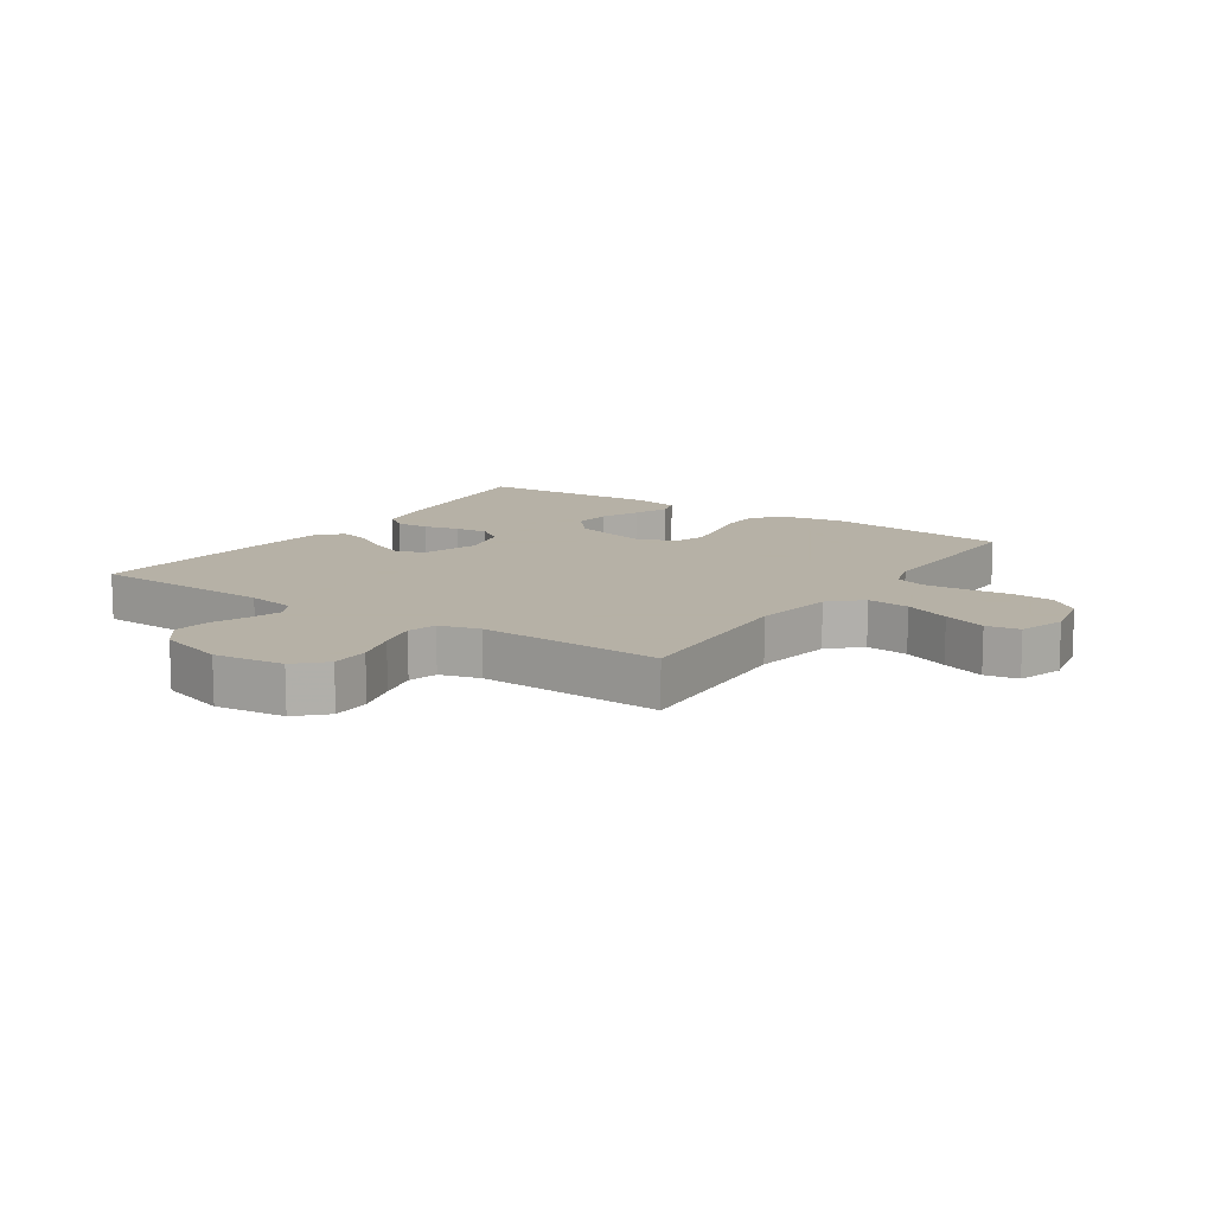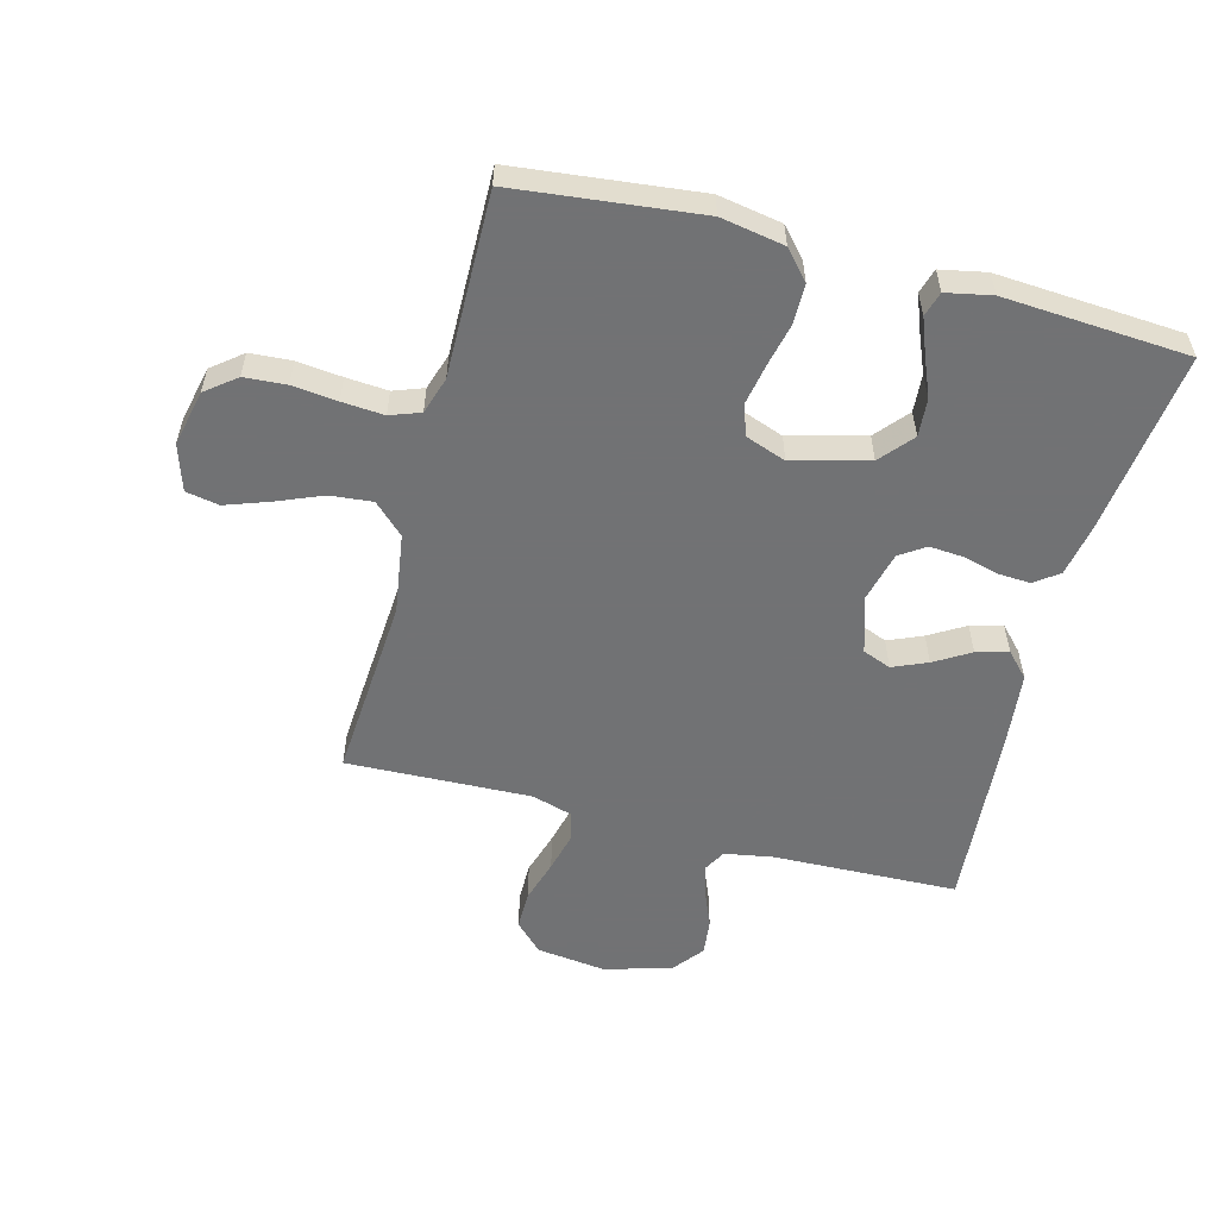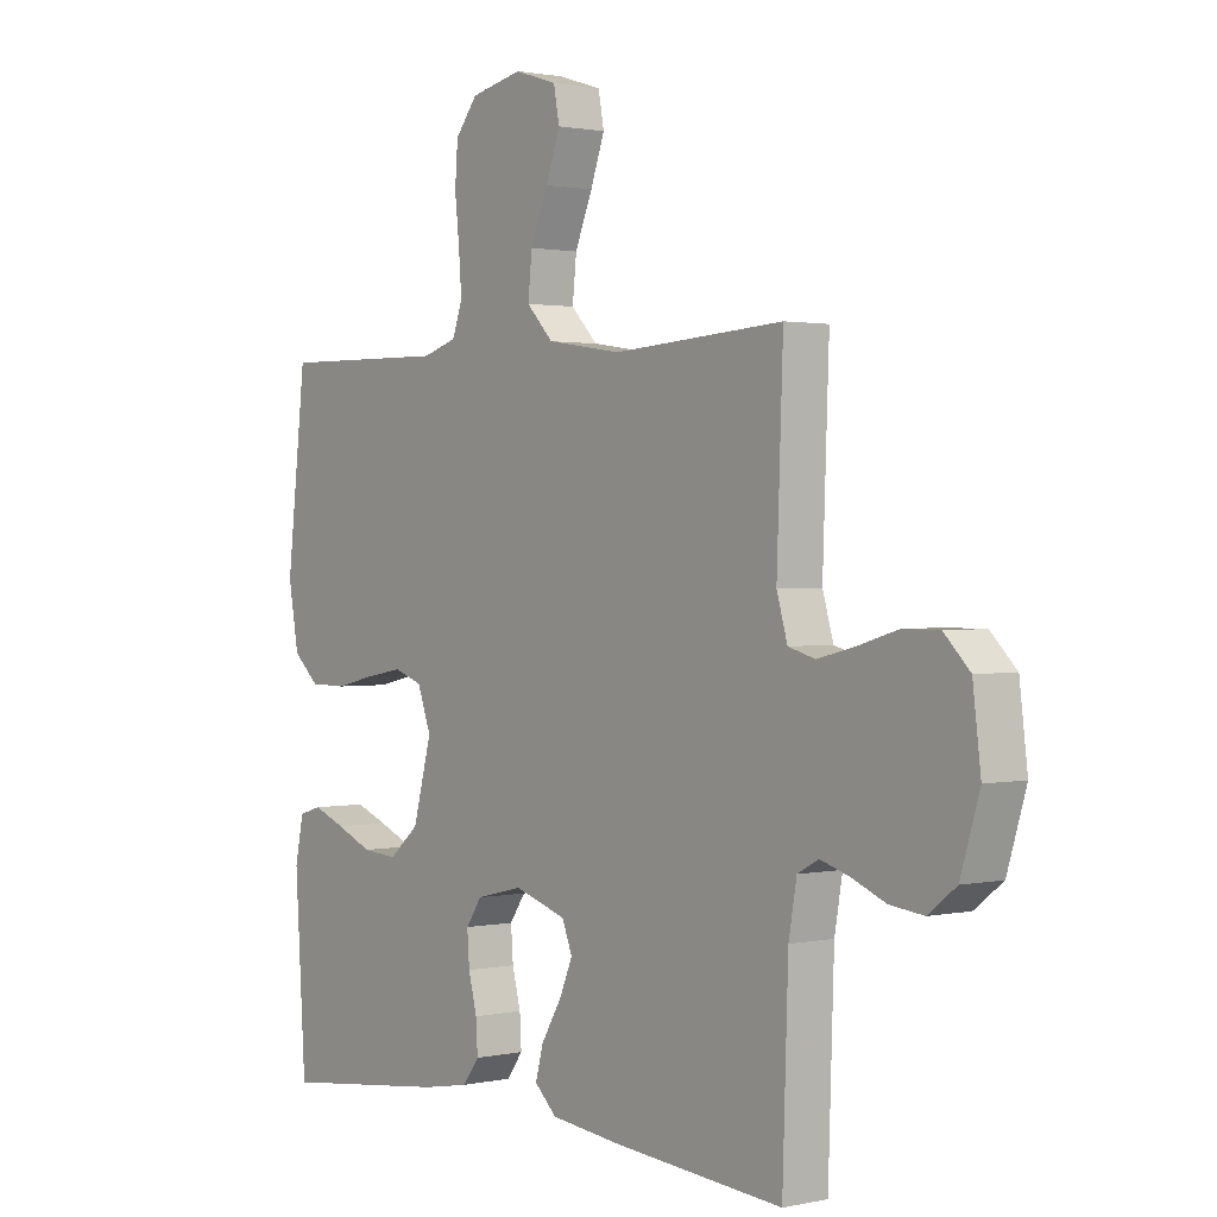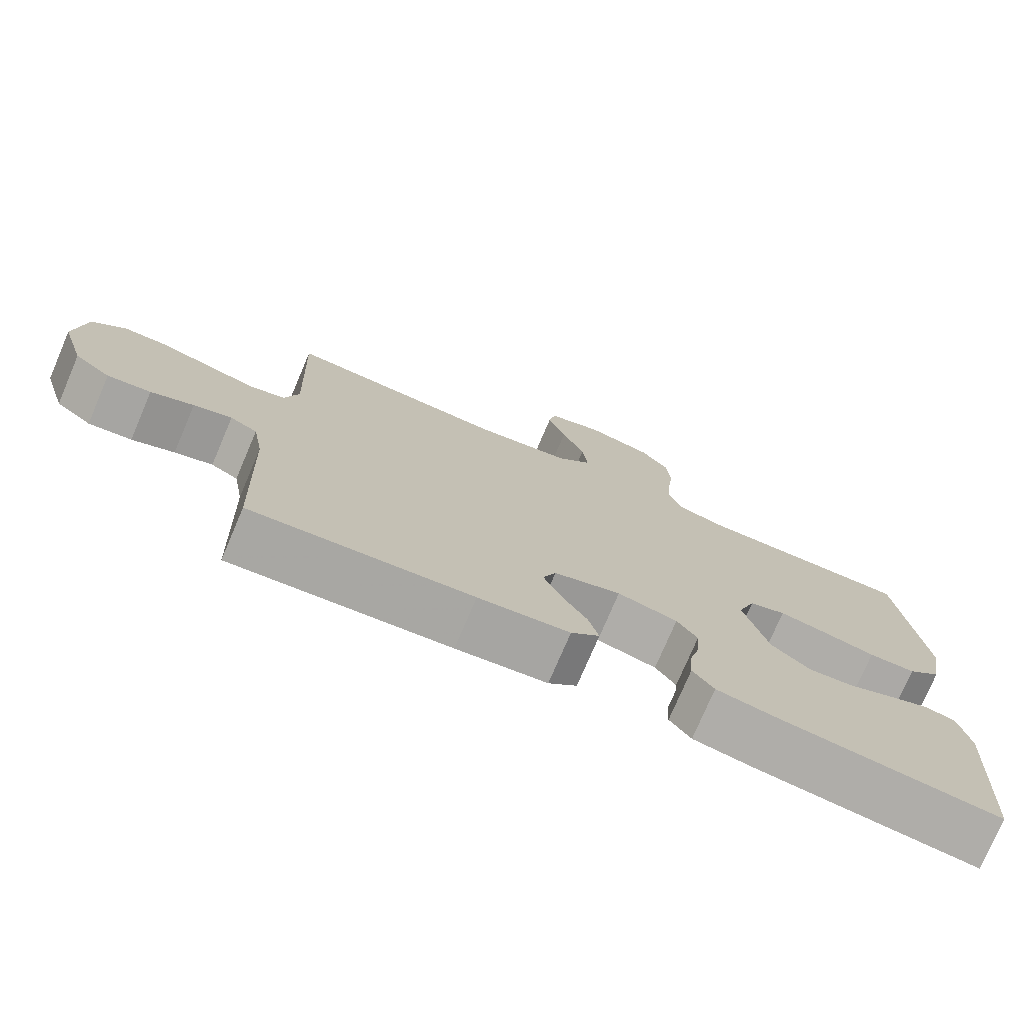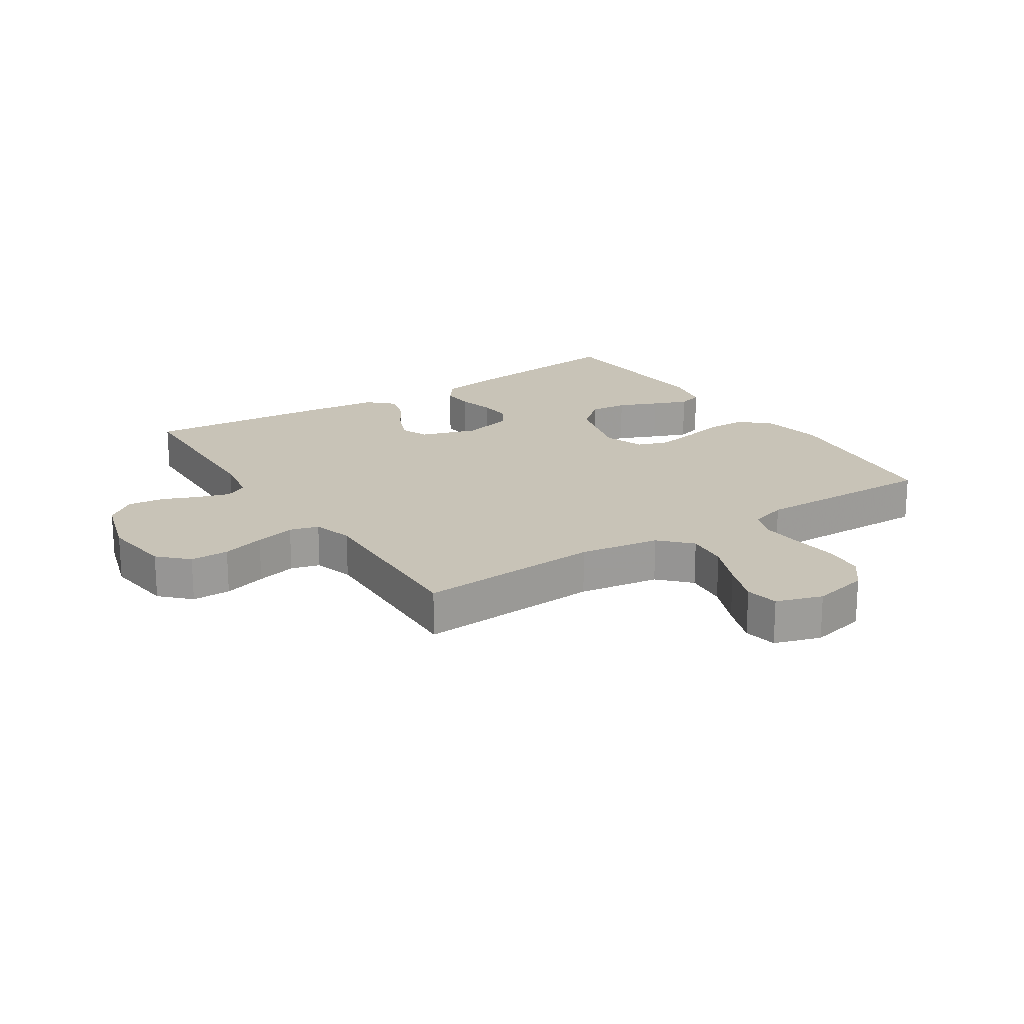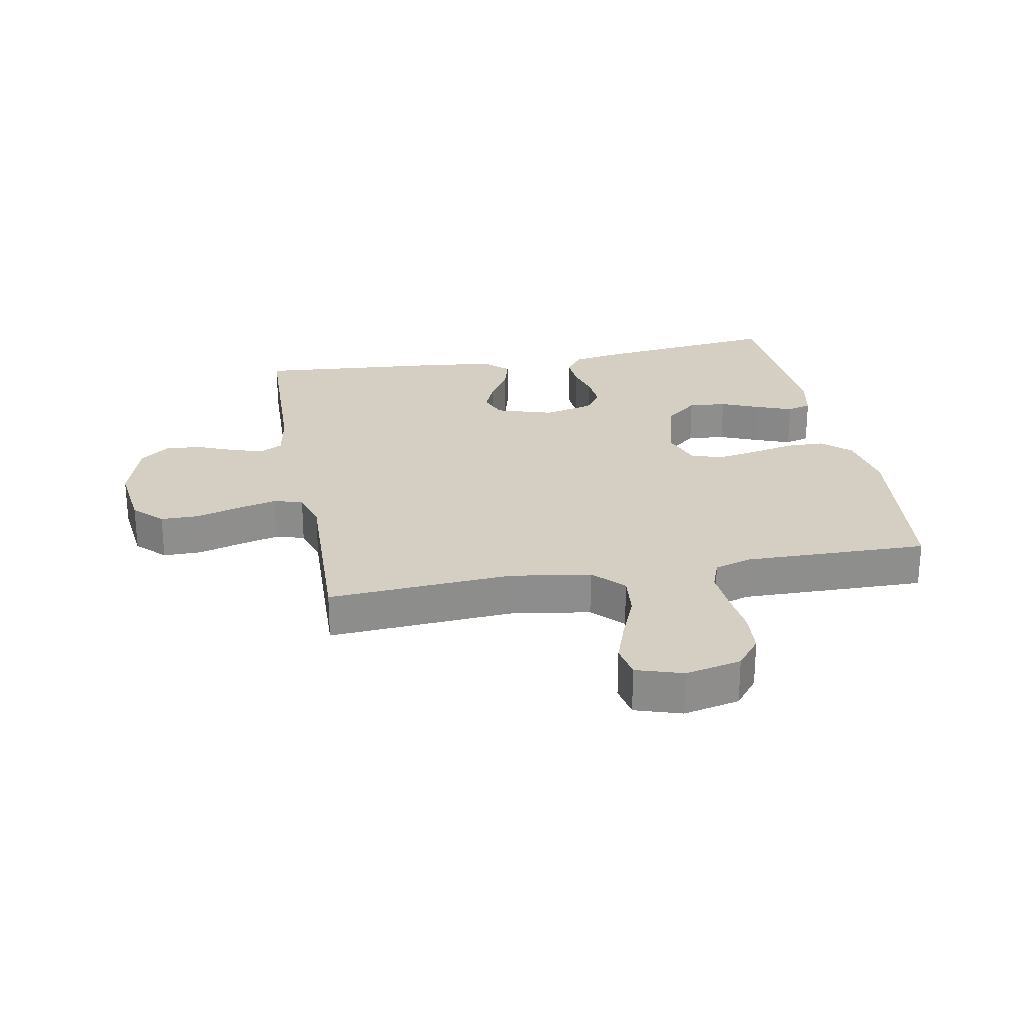
<metadata>
{"format":"obj","ext":"obj","renderer":"f3d","projection":"perspective","resolution":1024,"background":"white","views":[{"elev":12.1,"azim":-55.9,"up":"+Y"},{"elev":-55.6,"azim":75.1,"up":"+Y"},{"elev":1.3,"azim":-128.3,"up":"+Z"},{"elev":-75.9,"azim":-23.1,"up":"+Z"},{"elev":19.7,"azim":-33.1,"up":"+Y"},{"elev":25.5,"azim":-10.6,"up":"+Y"}]}
</metadata>
<code>
v -0.5 0.07 0.5
v -0.2 0.07 0.48
v -0.069 0.07 0.5
v -0.022 0.07 0.549
v -0.029 0.07 0.618
v -0.06 0.07 0.693
v -0.085 0.07 0.763
v -0.075 0.07 0.817
v 0 0.07 0.841
v 0.091 0.07 0.821
v 0.13 0.07 0.772
v 0.135 0.07 0.704
v 0.127 0.07 0.631
v 0.122 0.07 0.563
v 0.14 0.07 0.514
v 0.2 0.07 0.495
v 0.5 0.07 0.5
v 0.534 0.07 0.2
v 0.516 0.07 0.097
v 0.47 0.07 0.056
v 0.406 0.07 0.055
v 0.335 0.07 0.071
v 0.269 0.07 0.083
v 0.219 0.07 0.066
v 0.195 0.07 0
v 0.228 0.07 -0.123
v 0.281 0.07 -0.168
v 0.343 0.07 -0.163
v 0.407 0.07 -0.136
v 0.464 0.07 -0.114
v 0.504 0.07 -0.126
v 0.519 0.07 -0.2
v 0.5 0.07 -0.5
v 0.2 0.07 -0.464
v 0.117 0.07 -0.449
v 0.088 0.07 -0.41
v 0.091 0.07 -0.357
v 0.106 0.07 -0.299
v 0.11 0.07 -0.244
v 0.082 0.07 -0.203
v 0 0.07 -0.183
v -0.092 0.07 -0.212
v -0.11 0.07 -0.258
v -0.086 0.07 -0.314
v -0.051 0.07 -0.372
v -0.037 0.07 -0.424
v -0.076 0.07 -0.461
v -0.2 0.07 -0.475
v -0.5 0.07 -0.5
v -0.51 0.07 -0.2
v -0.524 0.07 -0.12
v -0.561 0.07 -0.1
v -0.613 0.07 -0.116
v -0.671 0.07 -0.14
v -0.73 0.07 -0.147
v -0.779 0.07 -0.109
v -0.812 0.07 0
v -0.798 0.07 0.114
v -0.753 0.07 0.159
v -0.69 0.07 0.159
v -0.62 0.07 0.138
v -0.555 0.07 0.122
v -0.508 0.07 0.135
v -0.489 0.07 0.2
v -0.5 0 0.5
v -0.2 0 0.48
v -0.069 0 0.5
v -0.022 0 0.549
v -0.029 0 0.618
v -0.06 0 0.693
v -0.085 0 0.763
v -0.075 0 0.817
v 0 0 0.841
v 0.091 0 0.821
v 0.13 0 0.772
v 0.135 0 0.704
v 0.127 0 0.631
v 0.122 0 0.563
v 0.14 0 0.514
v 0.2 0 0.495
v 0.5 0 0.5
v 0.534 0 0.2
v 0.516 0 0.097
v 0.47 0 0.056
v 0.406 0 0.055
v 0.335 0 0.071
v 0.269 0 0.083
v 0.219 0 0.066
v 0.195 0 0
v 0.228 0 -0.123
v 0.281 0 -0.168
v 0.343 0 -0.163
v 0.407 0 -0.136
v 0.464 0 -0.114
v 0.504 0 -0.126
v 0.519 0 -0.2
v 0.5 0 -0.5
v 0.2 0 -0.464
v 0.117 0 -0.449
v 0.088 0 -0.41
v 0.091 0 -0.357
v 0.106 0 -0.299
v 0.11 0 -0.244
v 0.082 0 -0.203
v 0 0 -0.183
v -0.092 0 -0.212
v -0.11 0 -0.258
v -0.086 0 -0.314
v -0.051 0 -0.372
v -0.037 0 -0.424
v -0.076 0 -0.461
v -0.2 0 -0.475
v -0.5 0 -0.5
v -0.51 0 -0.2
v -0.524 0 -0.12
v -0.561 0 -0.1
v -0.613 0 -0.116
v -0.671 0 -0.14
v -0.73 0 -0.147
v -0.779 0 -0.109
v -0.812 0 0
v -0.798 0 0.114
v -0.753 0 0.159
v -0.69 0 0.159
v -0.62 0 0.138
v -0.555 0 0.122
v -0.508 0 0.135
v -0.489 0 0.2
f 58 59 60 61
f 58 61 62
f 57 58 62
f 56 57 62 63
f 53 54 55 56
f 52 53 56 63
f 47 48 49 50
f 47 50 51
f 44 45 46 47
f 43 44 47 51
f 42 43 51 52
f 35 36 37 38
f 35 38 39
f 34 35 39
f 33 34 39
f 32 33 39 40
f 28 29 30 31
f 28 31 32
f 27 28 32 40
f 19 20 21 22
f 19 22 23
f 16 17 18 19
f 15 16 19 23
f 14 15 23 24
f 10 11 12 13
f 10 13 14
f 9 10 14
f 5 6 7 8
f 5 8 9 14
f 64 1 2
f 64 2 3
f 63 64 3
f 41 42 52 63
f 41 63 3
f 26 27 40 41
f 25 26 41 3
f 24 25 3 4
f 4 5 14 24
f 125 124 123 122
f 126 125 122
f 126 122 121
f 127 126 121 120
f 120 119 118 117
f 127 120 117 116
f 114 113 112 111
f 115 114 111
f 111 110 109 108
f 115 111 108 107
f 116 115 107 106
f 102 101 100 99
f 103 102 99
f 103 99 98
f 103 98 97
f 104 103 97 96
f 95 94 93 92
f 96 95 92
f 104 96 92 91
f 86 85 84 83
f 87 86 83
f 83 82 81 80
f 87 83 80 79
f 88 87 79 78
f 77 76 75 74
f 78 77 74
f 78 74 73
f 72 71 70 69
f 78 73 72 69
f 66 65 128
f 67 66 128
f 67 128 127
f 127 116 106 105
f 67 127 105
f 105 104 91 90
f 67 105 90 89
f 68 67 89 88
f 88 78 69 68
f 1 65 66 2
f 2 66 67 3
f 3 67 68 4
f 4 68 69 5
f 5 69 70 6
f 6 70 71 7
f 7 71 72 8
f 8 72 73 9
f 9 73 74 10
f 10 74 75 11
f 11 75 76 12
f 12 76 77 13
f 13 77 78 14
f 14 78 79 15
f 15 79 80 16
f 16 80 81 17
f 17 81 82 18
f 18 82 83 19
f 19 83 84 20
f 20 84 85 21
f 21 85 86 22
f 22 86 87 23
f 23 87 88 24
f 24 88 89 25
f 25 89 90 26
f 26 90 91 27
f 27 91 92 28
f 28 92 93 29
f 29 93 94 30
f 30 94 95 31
f 31 95 96 32
f 32 96 97 33
f 33 97 98 34
f 34 98 99 35
f 35 99 100 36
f 36 100 101 37
f 37 101 102 38
f 38 102 103 39
f 39 103 104 40
f 40 104 105 41
f 41 105 106 42
f 42 106 107 43
f 43 107 108 44
f 44 108 109 45
f 45 109 110 46
f 46 110 111 47
f 47 111 112 48
f 48 112 113 49
f 49 113 114 50
f 50 114 115 51
f 51 115 116 52
f 52 116 117 53
f 53 117 118 54
f 54 118 119 55
f 55 119 120 56
f 56 120 121 57
f 57 121 122 58
f 58 122 123 59
f 59 123 124 60
f 60 124 125 61
f 61 125 126 62
f 62 126 127 63
f 63 127 128 64
f 64 128 65 1

</code>
